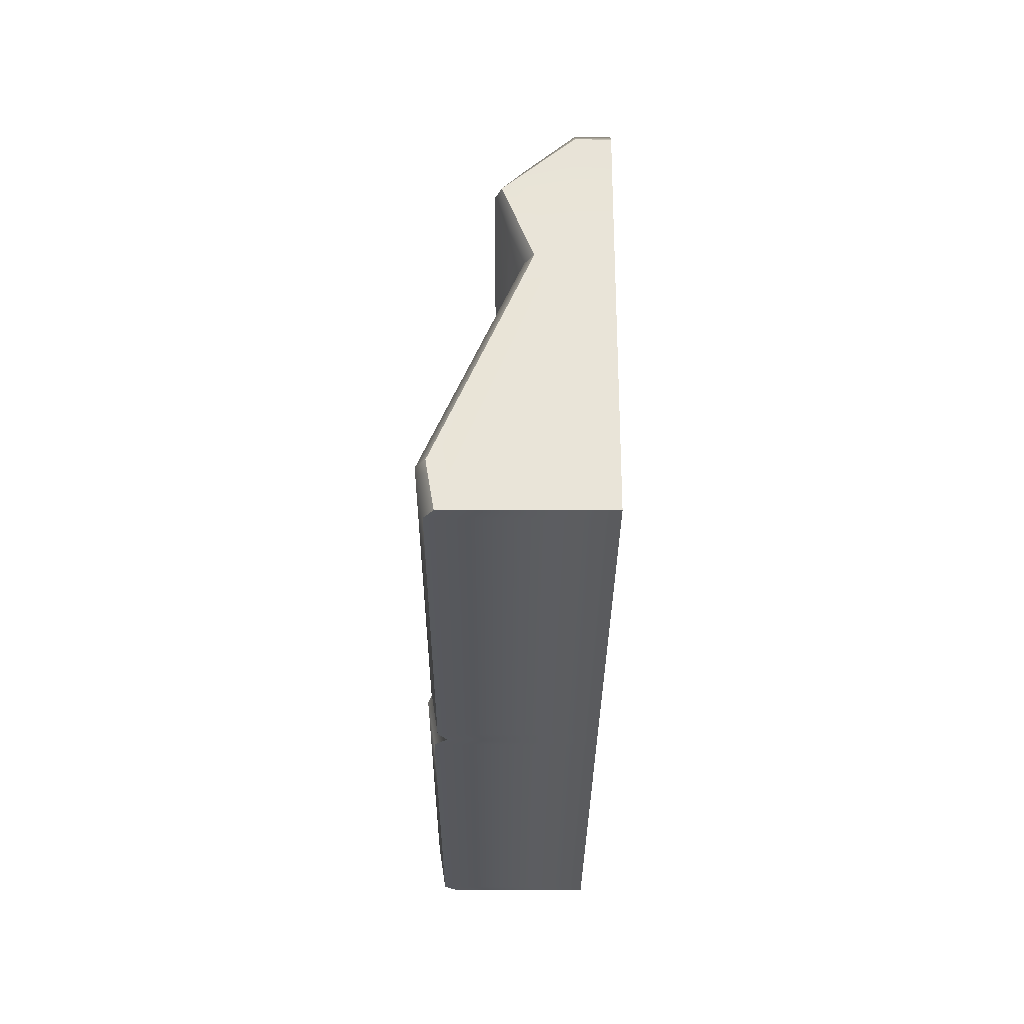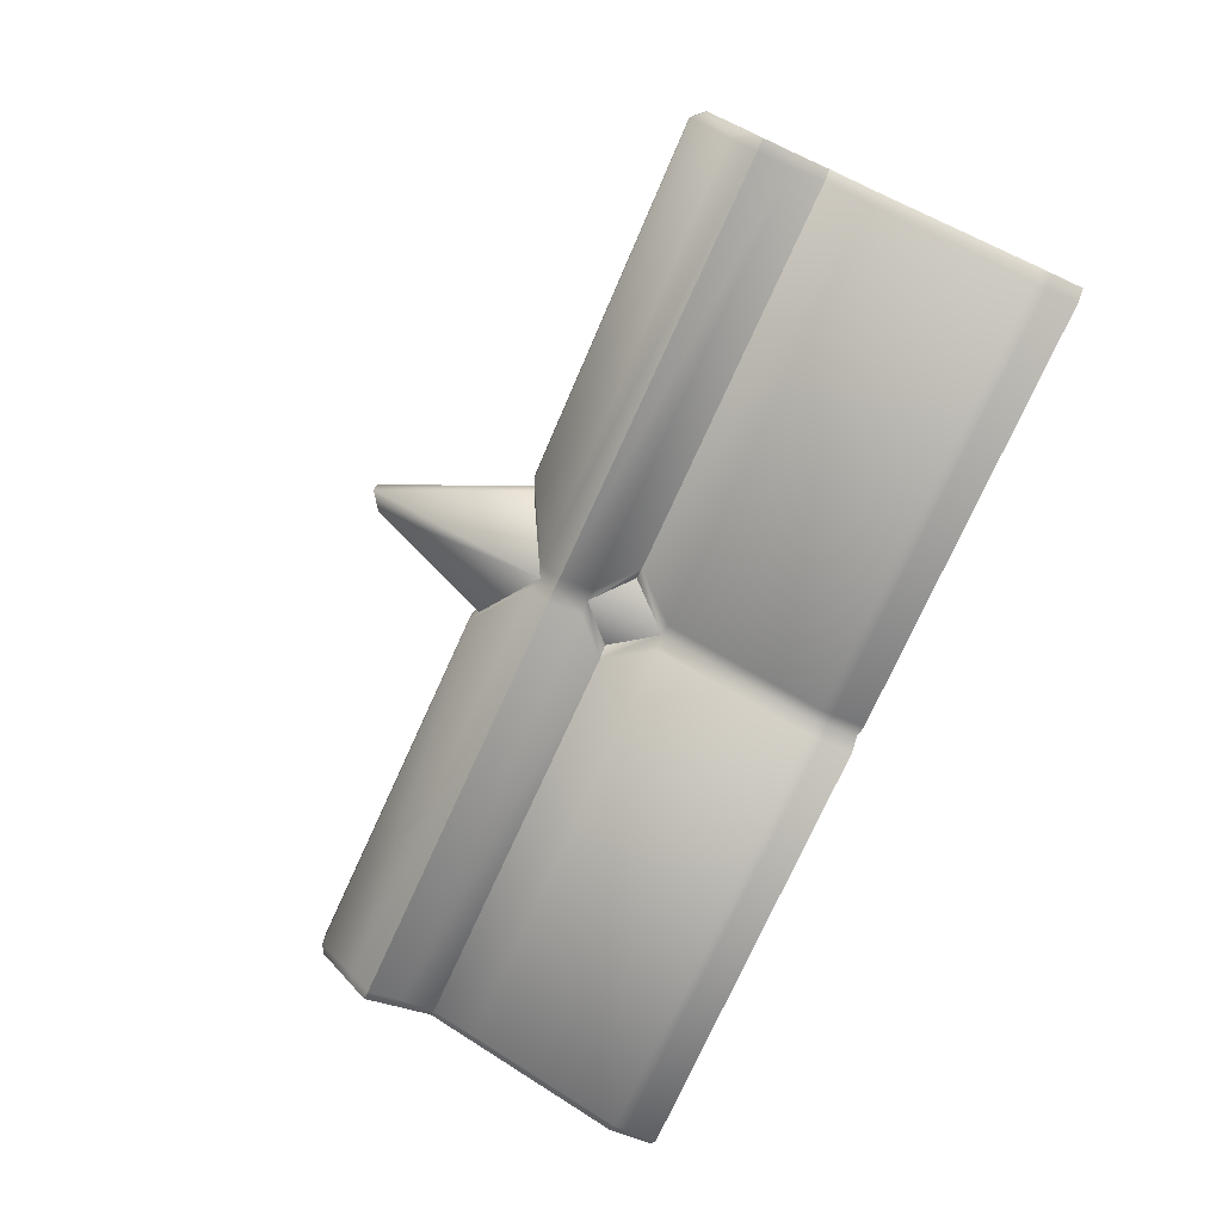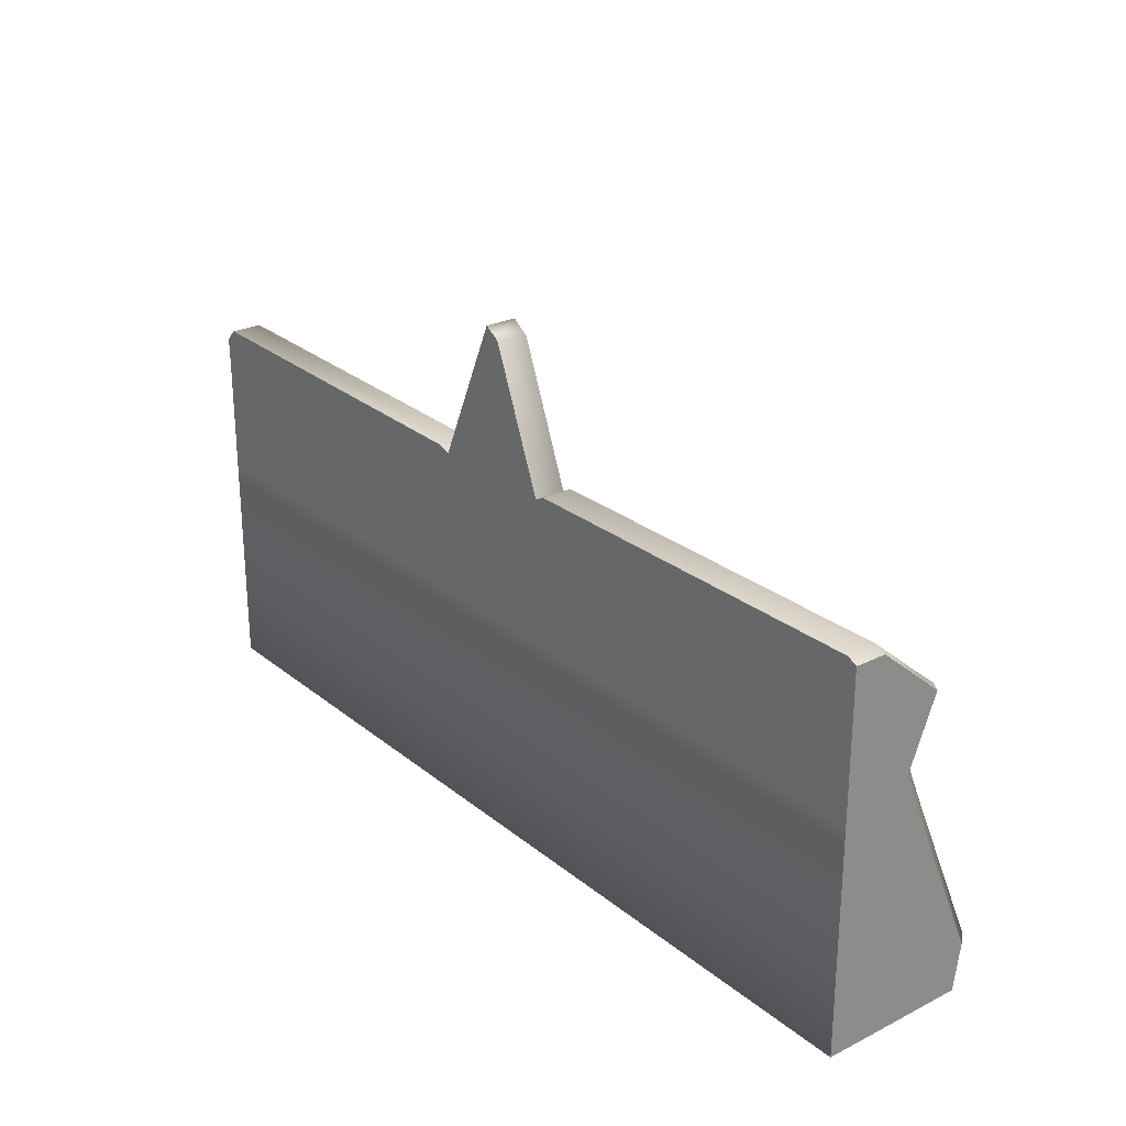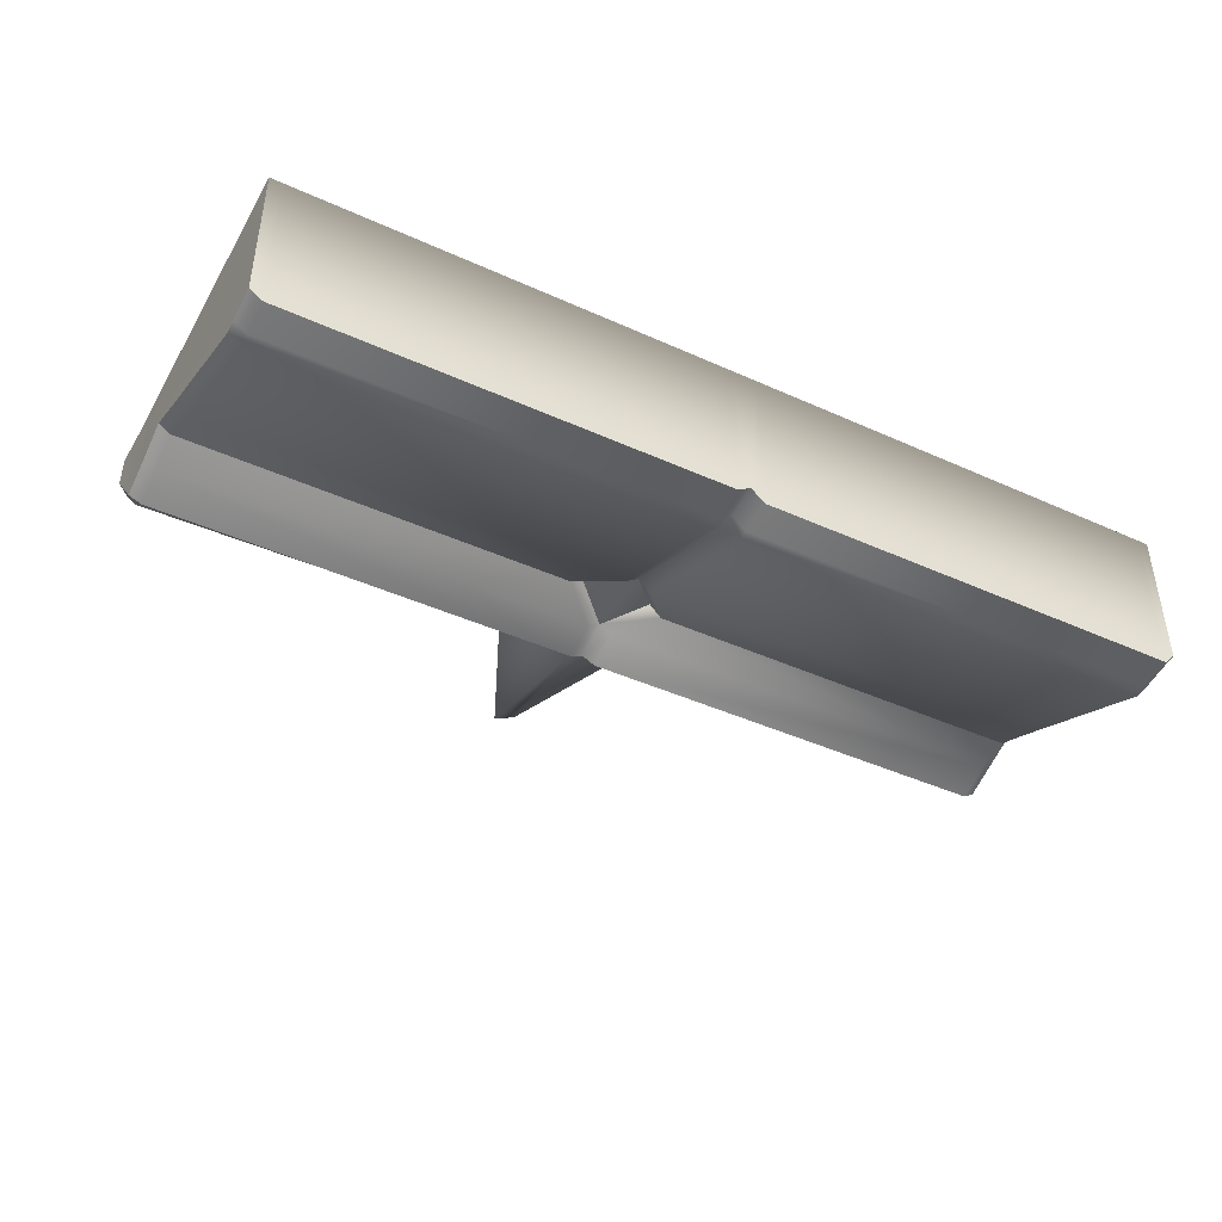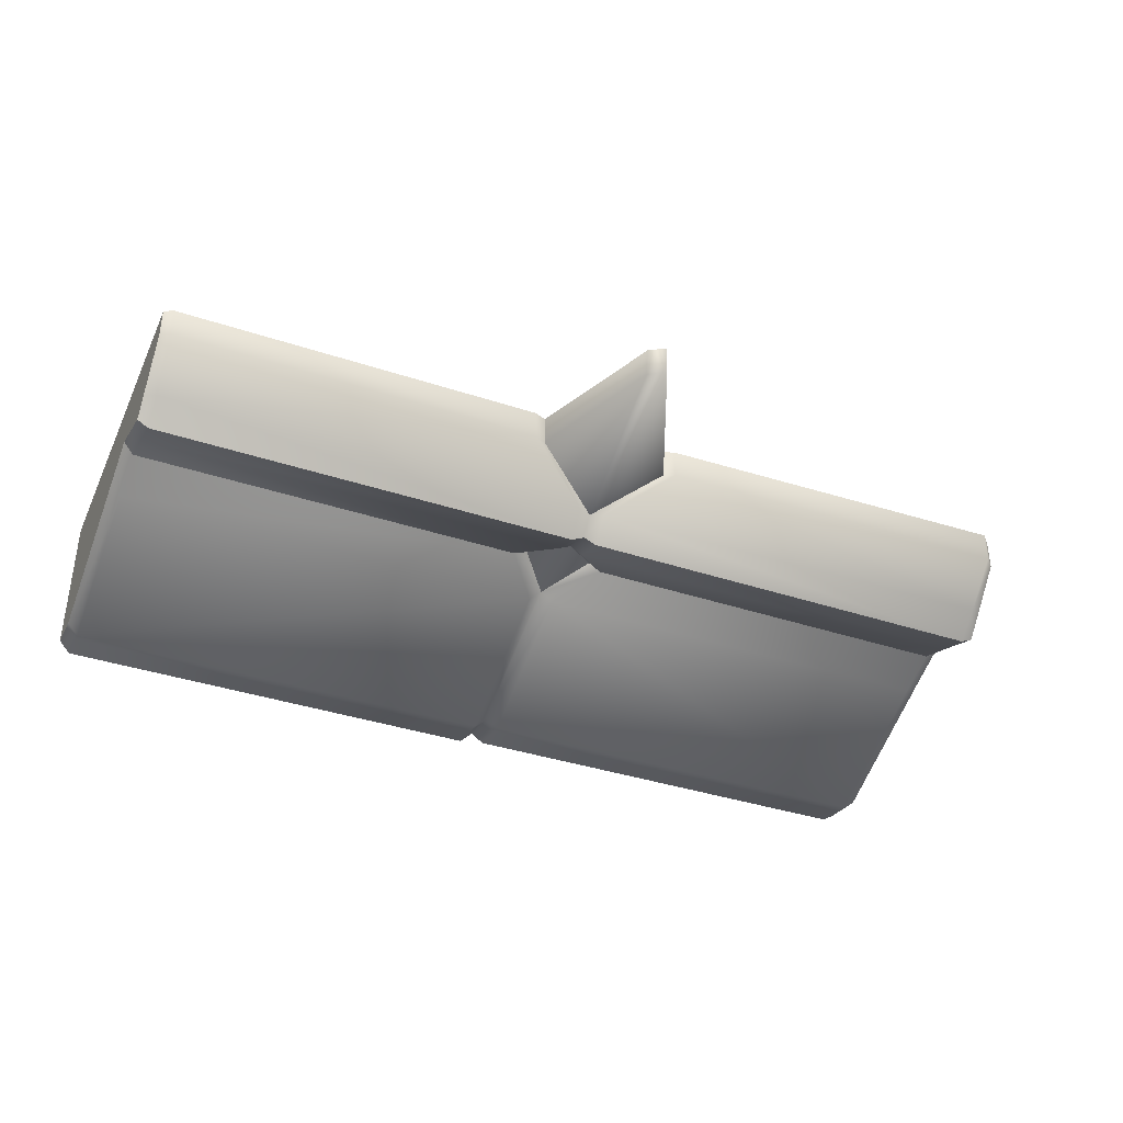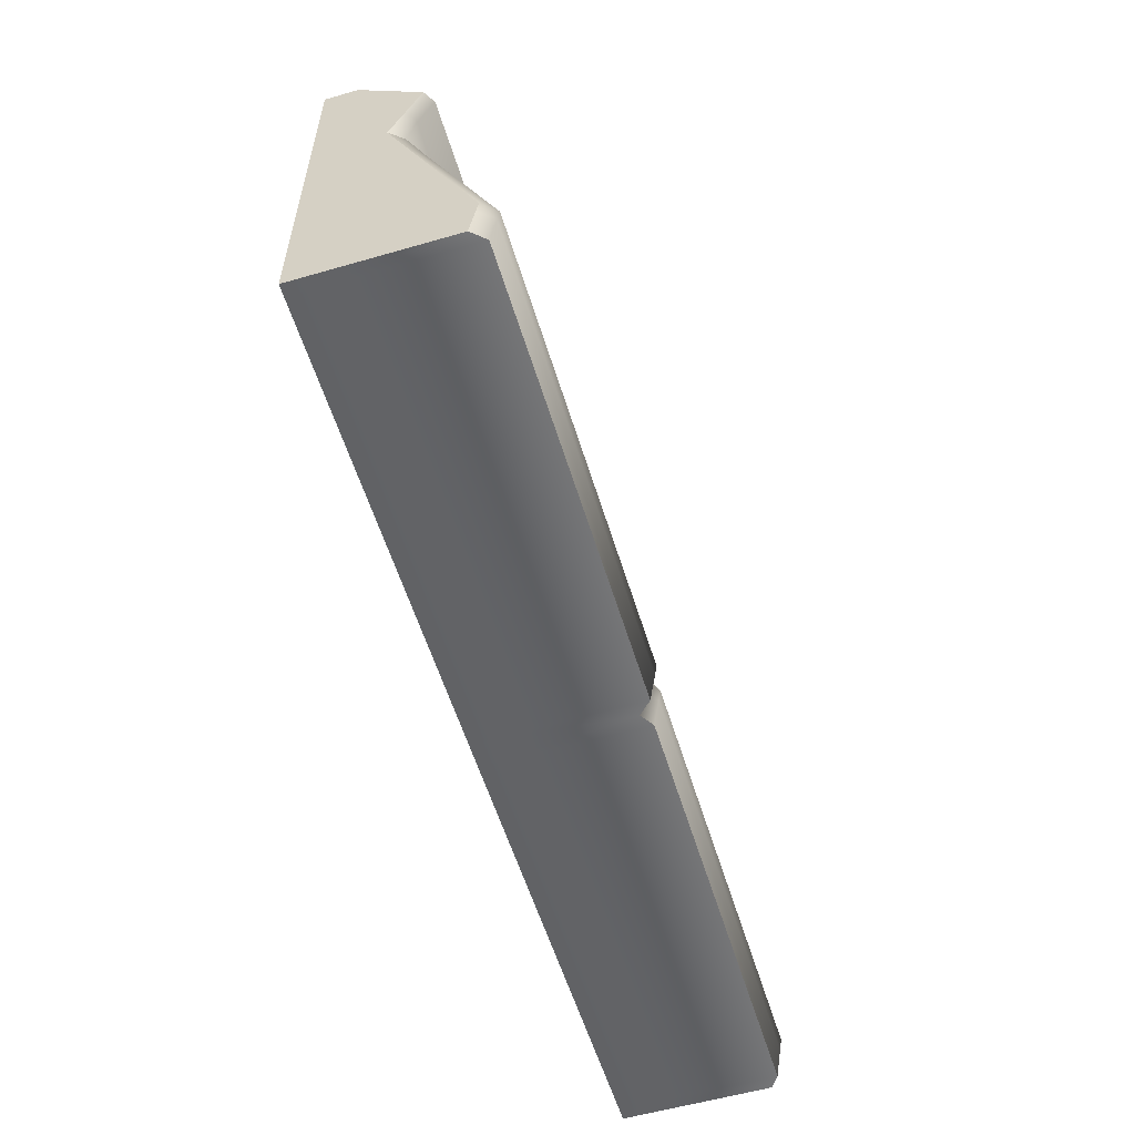
<metadata>
{"format":"obj","ext":"obj","renderer":"f3d","projection":"perspective","resolution":1024,"background":"white","views":[{"elev":-29.1,"azim":89.7,"up":"+Z"},{"elev":-76.6,"azim":65.4,"up":"+Y"},{"elev":25.7,"azim":-128.4,"up":"+Z"},{"elev":-42.9,"azim":151.8,"up":"+Y"},{"elev":-37.4,"azim":-23.1,"up":"+Y"},{"elev":-56.7,"azim":-73.2,"up":"+Z"}]}
</metadata>
<code>
v  -2.301 -0.3635 1.324
v  -2.501 -0.4381 1.514
v  -2.501 -0.4671 1.087
v  -2.699 -0.3635 1.324
v  -0.000757 0 0
v  -0.000757 -0.7949 -0
v  -0.07188 0 0
v  -0.07188 -0.8434 -0
v  -2.43 0 0
v  -2.43 -0.8446 -0
v  -2.501 -0.7962 -0
v  -2.501 0 0
v  -5 -0.7962 -0
v  -5 0 0
v  -4.94 0 0
v  -4.94 -0.8659 -0
v  -2.572 0 0
v  -2.572 -0.8659 -0
v  0.0034 -0.1695 1.991
v  -0.000757 -0 1.777
v  0.0034 -0 1.991
v  -0.000757 -0.1713 1.777
v  -0.000757 -0 1.563
v  0.001321 -0.4143 1.785
v  -0.000757 -0.1713 1.563
v  -0.000757 -0 1.219
v  -0.000757 -0.361 1.589
v  -0.000757 -0.5126 1.703
v  -0.000757 -0.4381 1.514
v  -0.000757 -0.3059 1.219
v  -0.000757 -0.3077 1.392
v  0.001527 -0.3635 1.324
v  -0.000757 -0.4212 1.125
v  -0.000757 -0.8236 0.176
v  -0.000757 -0.4671 1.087
v  -0.000757 -0.8345 0.2461
v  -5 -0.4671 1.087
v  -5 -0.8236 0.176
v  -5 -0.8345 0.2461
v  -5 -0.4212 1.125
v  -5 -0.3635 1.324
v  -5 -0.3059 1.219
v  -5 -0 1.219
v  -5 -0.3077 1.392
v  -5 -0.4381 1.514
v  -5 -0.1676 1.563
v  -5 -0 1.563
v  -5 -0.361 1.589
v  -5 -0.5126 1.703
v  -5 -0.4143 1.785
v  -5 -0.1676 1.777
v  -5 -0 1.777
v  -5 -0.1676 1.991
v  -5 -0 1.991
v  -0.07188 -0 1.219
v  -2.43 -0 1.219
v  -2.501 -0 1.219
v  -0.07188 -0 1.563
v  -2.43 -0 1.563
v  -2.501 -0 1.563
v  -0.07188 -0 1.777
v  -0.05749 -0 2.056
v  -2.08 -0 2.016
v  -2.43 -0 1.777
v  -2.141 -0 1.991
v  -2.501 -0 1.777
v  -2.485 -0 2.763
v  -2.569 -0 2.711
v  -2.859 -0 1.991
v  -0.06392 -0.4079 1.324
v  -0.07188 -0.5156 1.087
v  -2.236 -0.4079 1.324
v  -2.43 -0.5156 1.087
v  -2.501 -0.8345 0.2461
v  -0.07188 -0.883 0.2461
v  -2.43 -0.883 0.2461
v  -0.07188 -0.8721 0.176
v  -2.43 -0.8721 0.176
v  -2.501 -0.8236 0.176
v  -0.07188 -0.4808 1.514
v  -0.07188 -0.5434 1.703
v  -2.43 -0.5434 1.703
v  -2.43 -0.4808 1.514
v  -2.501 -0.5126 1.703
v  -4.94 -0.8933 0.176
v  -2.572 -0.8933 0.176
v  -4.94 -0.9042 0.2461
v  -2.572 -0.9042 0.2461
v  -2.572 -0.5368 1.087
v  -4.94 -0.5368 1.087
v  -2.764 -0.4332 1.324
v  -4.946 -0.4332 1.324
v  -2.572 -0 1.219
v  -4.94 -0 1.219
v  -2.572 -0 1.563
v  -4.94 -0 1.563
v  -2.572 -0 1.777
v  -2.92 -0 2.017
v  -4.94 -0 1.777
v  -4.95 -0 2.017
v  -4.94 -0.4752 1.514
v  -4.94 -0.5498 1.703
v  -2.572 -0.5498 1.703
v  -2.572 -0.4752 1.514
v  -2.577 -0.1676 2.697
v  -2.859 -0.1676 1.991
v  -2.501 -0.4143 1.785
v  -2.485 -0.1676 2.763
v  -2.141 -0.1676 1.991
v  -2.08 -0.1676 2.016
v  -2.43 -0.4143 1.811
v  -0.05749 -0.1694 2.056
v  -0.06986 -0.4143 1.85
v  -2.92 -0.1676 2.017
v  -2.572 -0.4143 1.812
v  -4.95 -0.1676 2.017
v  -4.94 -0.4143 1.812
g Dn_HL_Ruins_Trim_Base_4M_A
f 1 2 3
f 4 3 2
f 5 6 7
f 8 7 6
f 8 9 7
f 9 8 10
f 9 10 11
f 11 12 9
f 13 14 15
f 15 16 13
f 17 16 15
f 16 17 18
f 18 17 11
f 12 11 17
f 19 20 21
f 20 19 22
f 22 23 20
f 22 19 24
f 23 22 25
f 25 26 23
f 24 27 22
f 25 22 27
f 27 24 28
f 28 29 27
f 26 25 30
f 30 5 26
f 5 30 6
f 27 31 25
f 31 27 29
f 30 25 31
f 29 32 31
f 6 30 33
f 31 33 30
f 33 31 32
f 6 33 34
f 32 35 33
f 34 33 35
f 34 35 36
f 37 38 39
f 38 37 40
f 40 13 38
f 37 41 40
f 13 40 42
f 14 13 42
f 43 14 42
f 44 40 41
f 42 40 44
f 45 44 41
f 46 43 42
f 46 42 44
f 47 43 46
f 44 45 48
f 48 46 44
f 45 49 48
f 50 48 49
f 51 47 46
f 48 51 46
f 50 51 48
f 52 47 51
f 50 53 51
f 53 52 51
f 54 52 53
f 26 5 7
f 7 55 26
f 55 7 9
f 23 26 55
f 9 56 55
f 12 56 9
f 56 12 57
f 55 58 23
f 56 58 55
f 20 23 58
f 57 59 56
f 58 56 59
f 59 57 60
f 58 61 20
f 59 61 58
f 21 20 61
f 61 62 21
f 63 62 61
f 60 64 59
f 61 59 64
f 61 64 63
f 63 64 65
f 64 60 66
f 66 65 64
f 66 67 65
f 68 67 66
f 66 69 68
f 70 35 32
f 35 70 71
f 71 36 35
f 70 72 71
f 3 72 1
f 72 3 73
f 72 73 71
f 74 73 3
f 36 71 75
f 75 71 73
f 73 74 76
f 73 76 75
f 77 36 75
f 75 76 77
f 36 77 34
f 78 76 74
f 78 77 76
f 74 79 78
f 8 34 77
f 77 78 8
f 34 8 6
f 78 10 8
f 10 78 79
f 79 11 10
f 29 70 32
f 70 29 80
f 28 80 29
f 80 28 81
f 80 72 70
f 82 80 81
f 72 2 1
f 80 82 83
f 83 72 80
f 2 72 83
f 83 82 84
f 84 2 83
f 38 13 16
f 16 85 38
f 85 16 18
f 39 38 85
f 79 18 11
f 18 79 86
f 86 85 18
f 74 86 79
f 87 39 85
f 85 86 87
f 86 74 88
f 88 87 86
f 74 89 88
f 89 87 88
f 89 74 3
f 90 39 87
f 87 89 90
f 39 90 37
f 3 91 89
f 91 90 89
f 91 3 4
f 92 90 91
f 92 37 90
f 37 92 41
f 57 12 17
f 17 93 57
f 93 17 15
f 60 57 93
f 15 94 93
f 14 94 15
f 94 14 43
f 93 95 60
f 95 93 94
f 66 60 95
f 43 96 94
f 96 95 94
f 96 43 47
f 95 97 66
f 97 95 96
f 69 66 97
f 97 98 69
f 47 99 96
f 99 97 96
f 98 97 99
f 99 47 52
f 100 98 99
f 52 54 99
f 100 99 54
f 45 41 92
f 92 101 45
f 49 45 101
f 101 102 49
f 91 101 92
f 101 103 102
f 2 91 4
f 103 101 104
f 101 91 104
f 91 2 104
f 104 84 103
f 84 104 2
f 68 69 105
f 105 69 106
f 106 107 105
f 107 108 105
f 109 108 107
f 108 68 105
f 68 108 67
f 65 108 109
f 108 65 67
f 109 63 65
f 63 109 110
f 110 62 63
f 111 110 109
f 111 109 107
f 84 111 107
f 111 84 82
f 82 81 111
f 62 110 112
f 112 21 62
f 21 112 19
f 113 110 111
f 110 113 112
f 113 111 81
f 113 19 112
f 113 81 28
f 19 113 24
f 113 28 24
f 98 106 69
f 98 114 106
f 98 100 114
f 114 115 106
f 107 106 115
f 115 84 107
f 115 103 84
f 100 116 114
f 116 100 54
f 116 54 53
f 117 115 114
f 114 116 117
f 117 103 115
f 117 116 53
f 103 117 102
f 117 53 50
f 117 49 102
f 49 117 50

</code>
